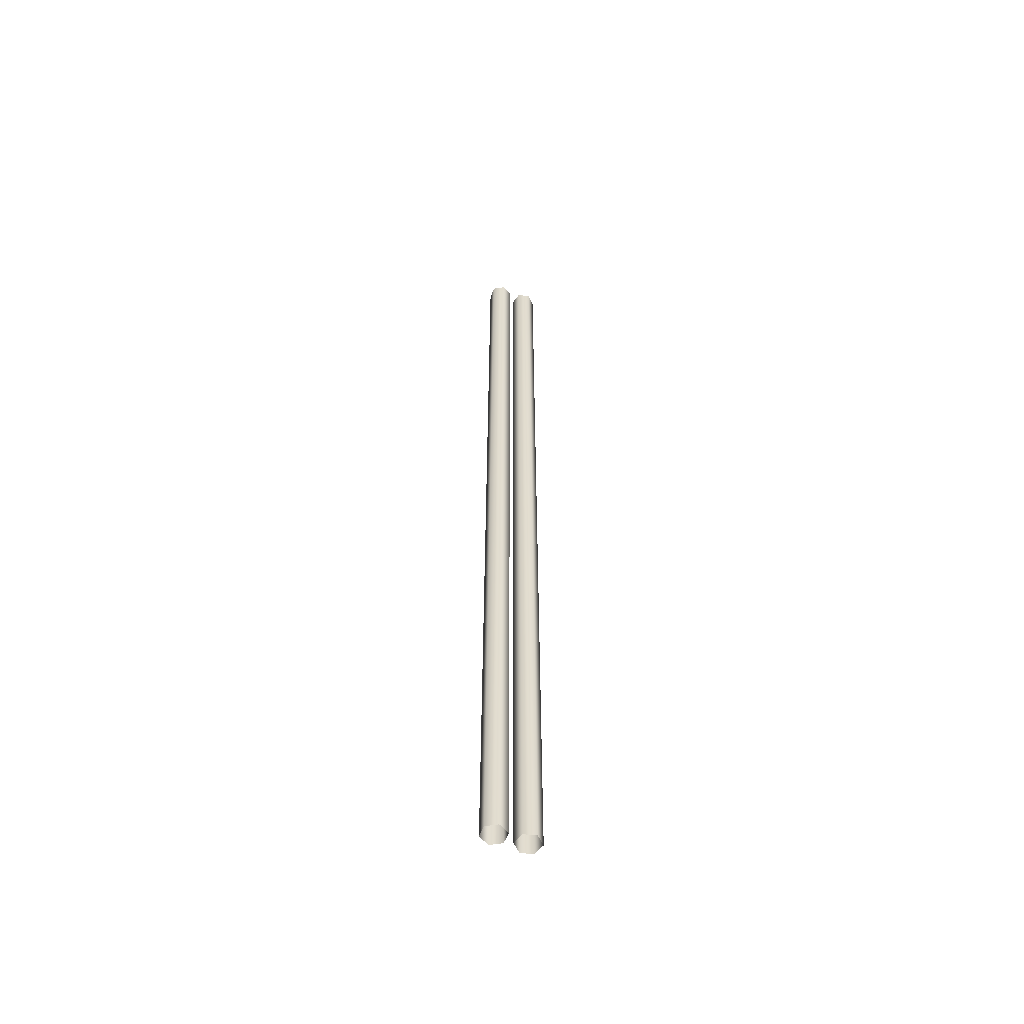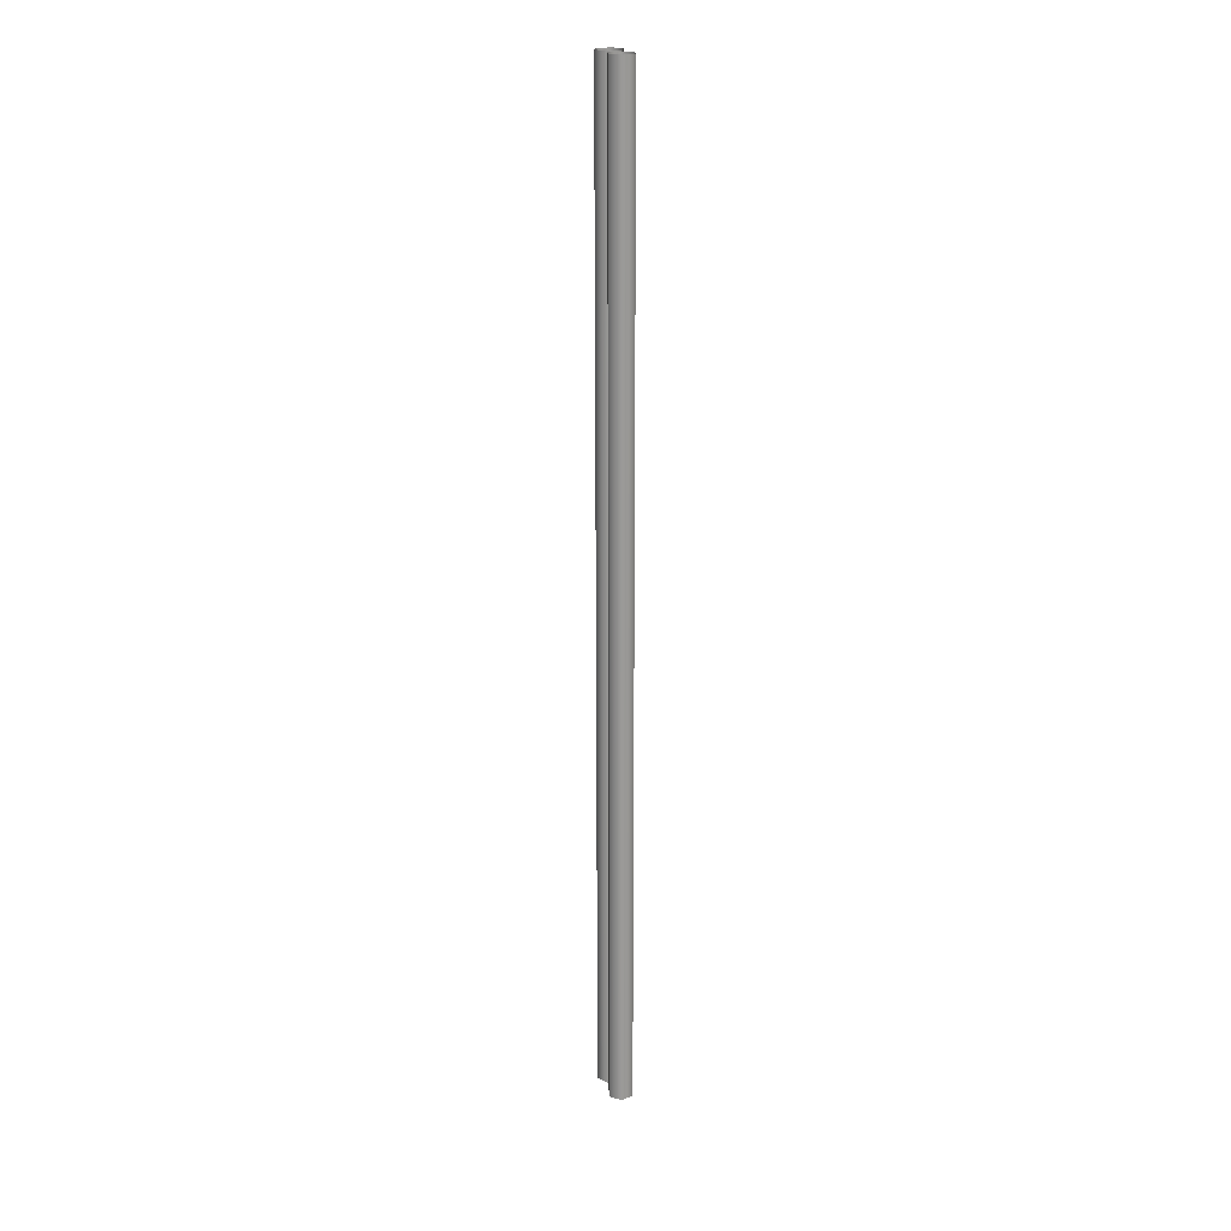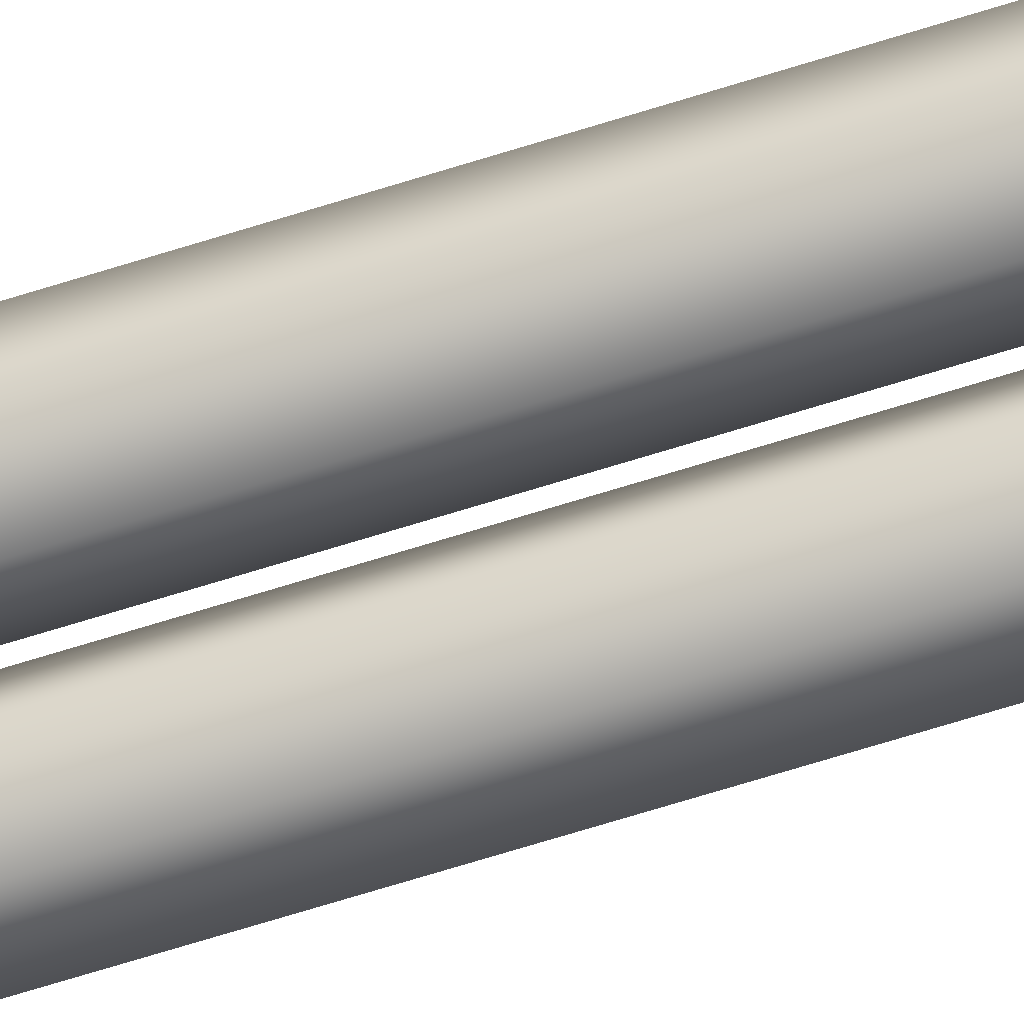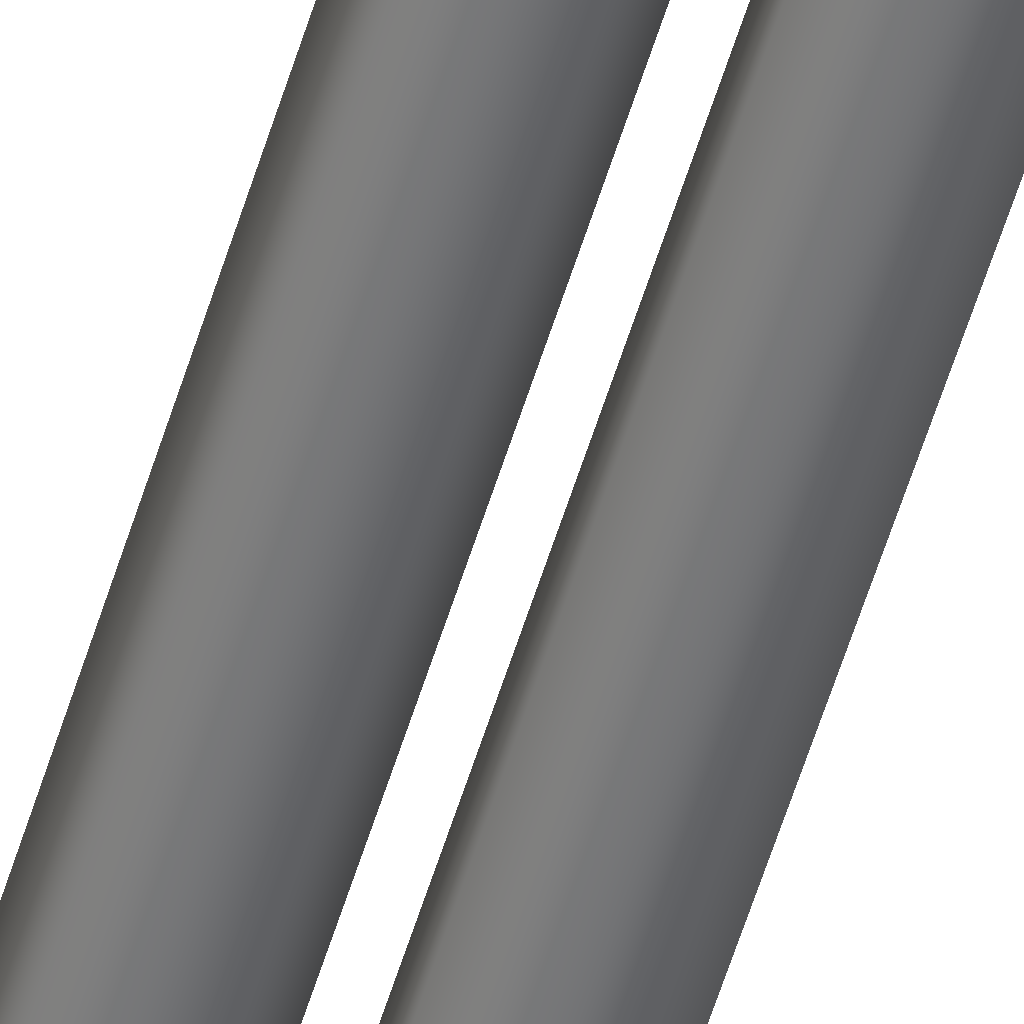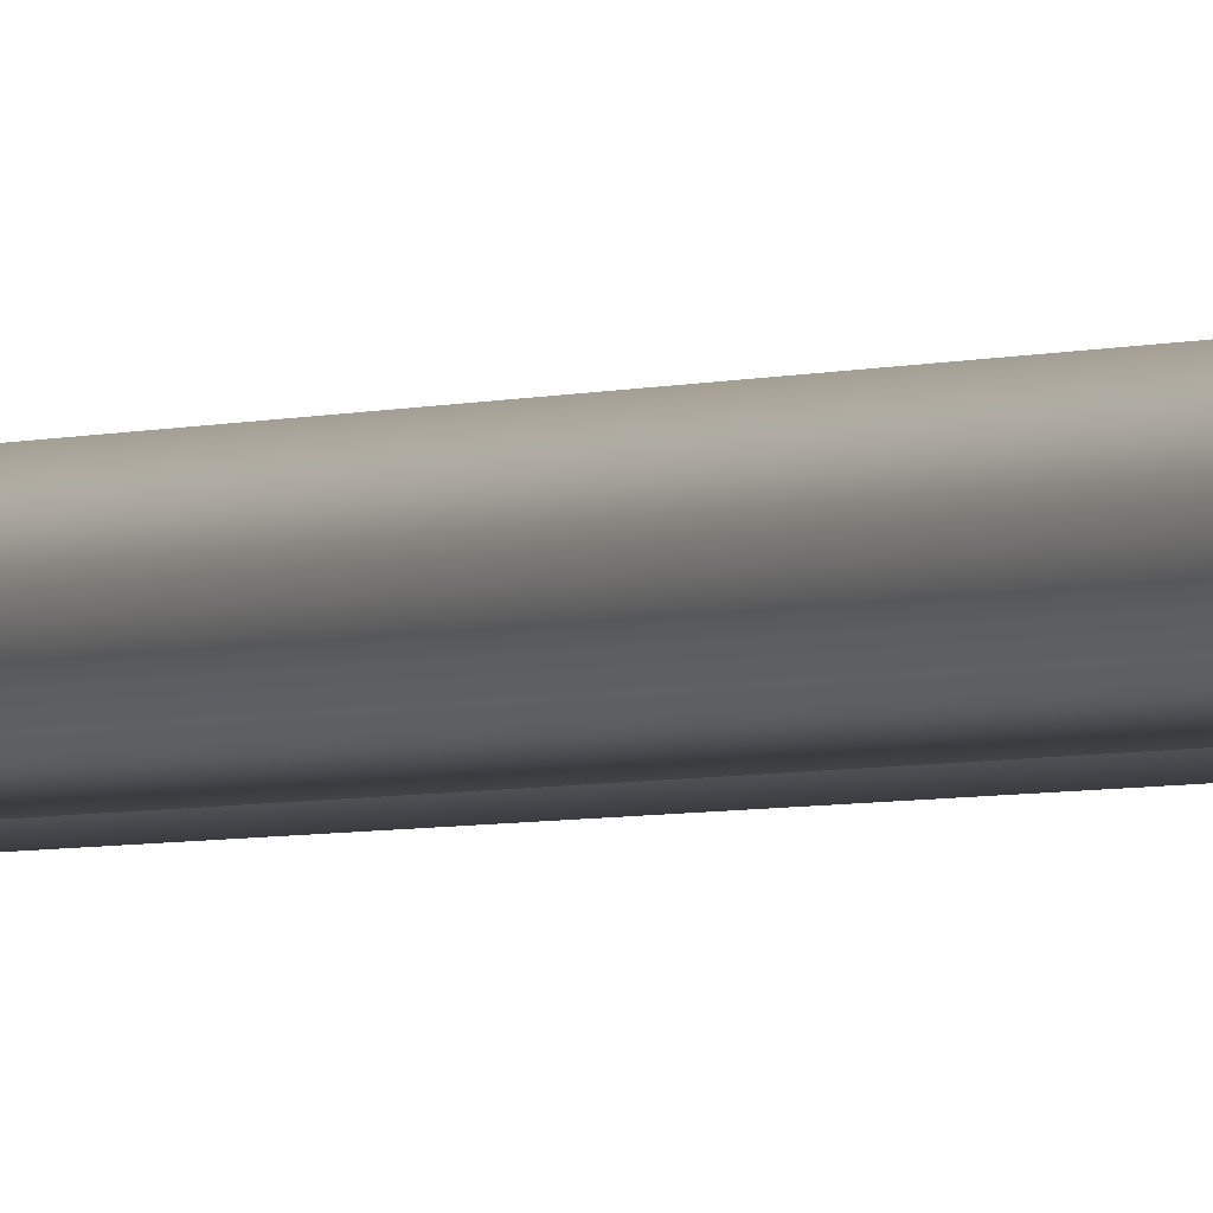
<metadata>
{"format":"obj","ext":"obj","renderer":"f3d","projection":"perspective","resolution":1024,"background":"white","views":[{"elev":-55.6,"azim":-20.8,"up":"+Y"},{"elev":21.0,"azim":70.5,"up":"+Y"},{"elev":-58.2,"azim":-71.0,"up":"+Z"},{"elev":-55.7,"azim":163.4,"up":"+Z"},{"elev":-2.1,"azim":152.7,"up":"+Z"}]}
</metadata>
<code>
v  -2.497 -25 -1.966
v  -4.2 -25 -0.9833
v  -4.2 75 -0.9833
v  -2.497 75 -1.966
v  -4.2 -25 0.9832
v  -4.2 75 0.9832
v  -0.7944 -25 0.9832
v  -0.7944 -25 -0.9833
v  -0.7944 75 -0.9833
v  -0.7944 75 0.9832
v  -2.497 -25 1.966
v  -2.497 75 1.966
v  3.691 -25 -1.391
v  1.792 -25 -1.9
v  1.792 75 -1.9
v  3.691 75 -1.391
v  0.4013 -25 -0.5093
v  0.4013 75 -0.5093
v  2.81 -25 1.899
v  4.2 -25 0.5086
v  4.2 75 0.5086
v  2.81 75 1.899
v  0.9102 -25 1.39
v  0.9103 75 1.39
v  -2.498 -75 -1.966
v  -4.2 -75 -0.9833
v  -4.2 -75 0.9832
v  -0.7945 -75 0.9832
v  -0.7945 -75 -0.9833
v  -2.498 -75 1.966
v  3.691 -75 -1.391
v  1.792 -75 -1.9
v  0.4012 -75 -0.5093
v  2.81 -75 1.899
v  4.2 -75 0.5086
v  0.9102 -75 1.39
g SM_Wire_Set_03
f 1 2 3
f 3 4 1
f 2 5 6
f 6 3 2
f 7 8 9
f 9 10 7
f 11 7 10
f 10 12 11
f 5 11 12
f 12 6 5
f 8 1 4
f 4 9 8
f 13 14 15
f 15 16 13
f 14 17 18
f 18 15 14
f 19 20 21
f 21 22 19
f 23 19 22
f 22 24 23
f 17 23 24
f 24 18 17
f 20 13 16
f 16 21 20
f 2 1 25
f 25 26 2
f 5 2 26
f 26 27 5
f 8 7 28
f 28 29 8
f 7 11 30
f 30 28 7
f 11 5 27
f 27 30 11
f 1 8 29
f 29 25 1
f 14 13 31
f 31 32 14
f 17 14 32
f 32 33 17
f 20 19 34
f 34 35 20
f 19 23 36
f 36 34 19
f 23 17 33
f 33 36 23
f 13 20 35
f 35 31 13

</code>
